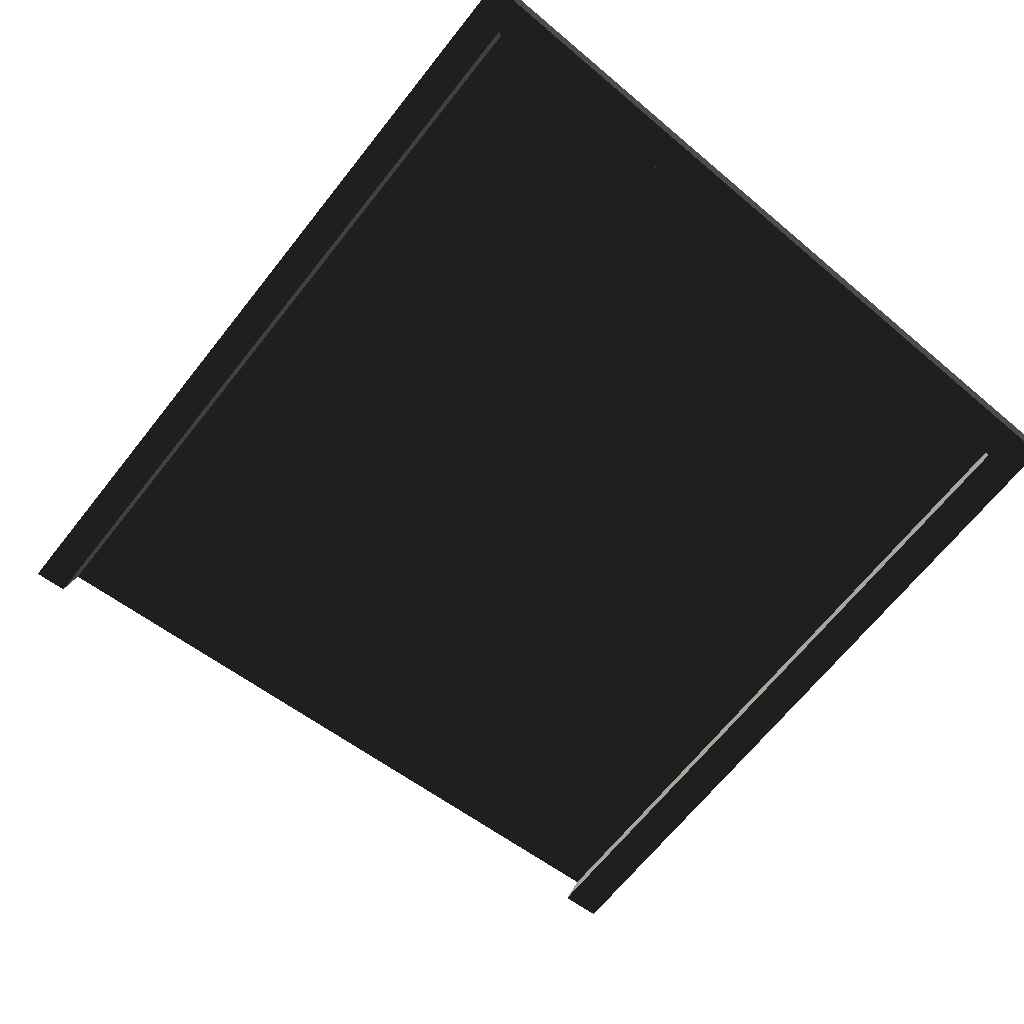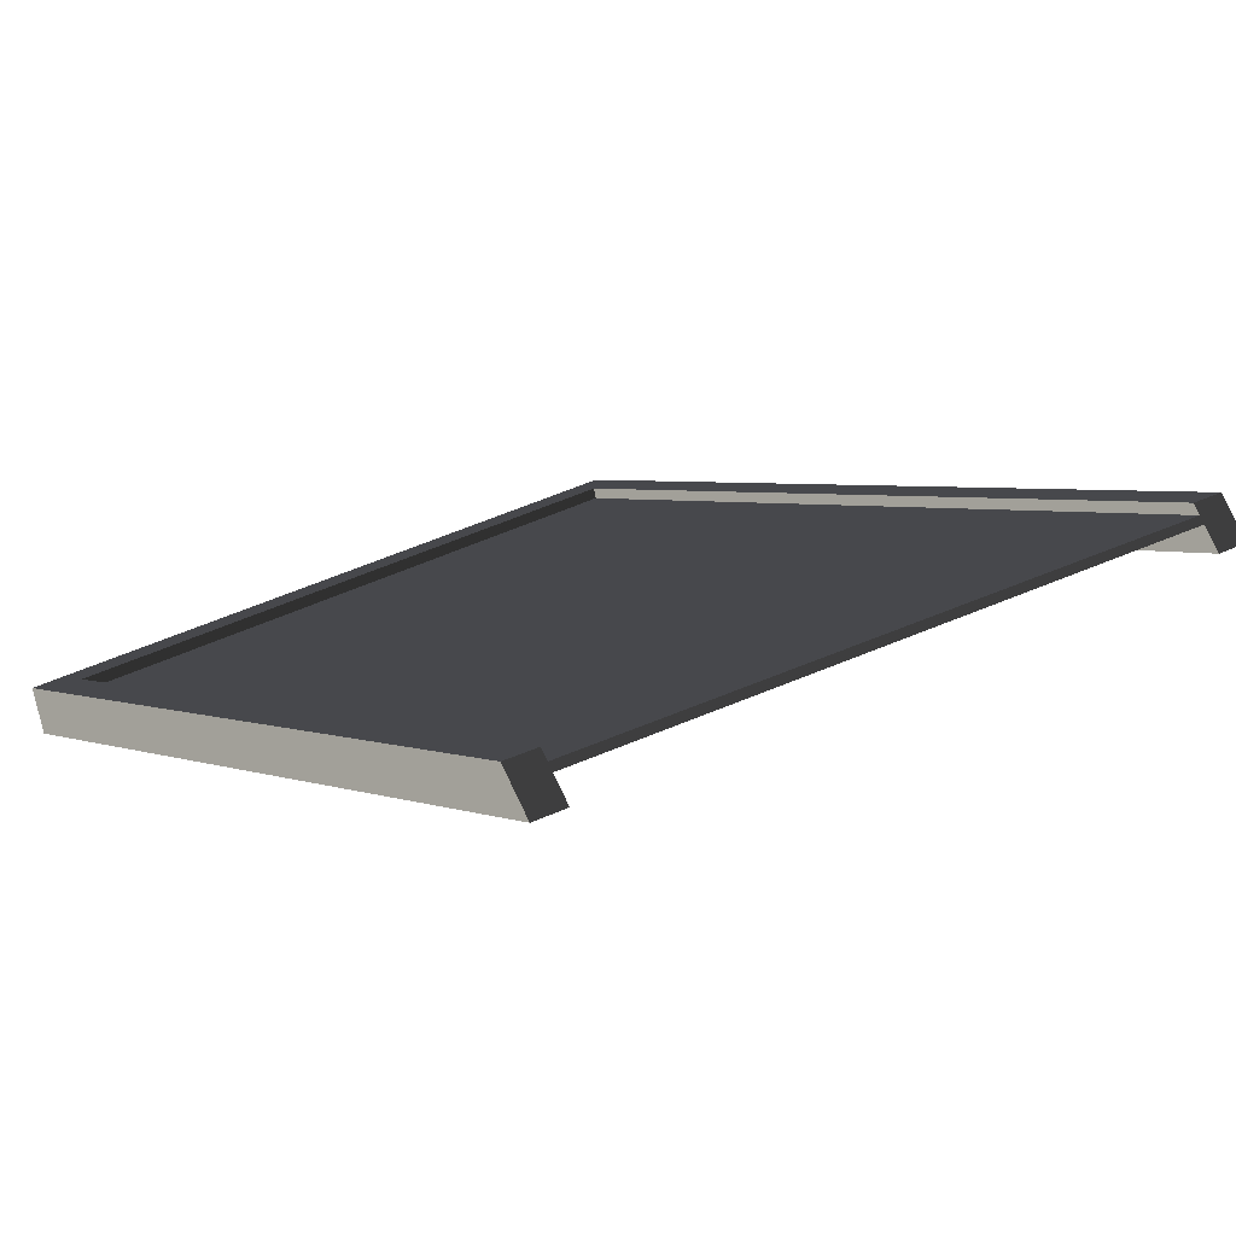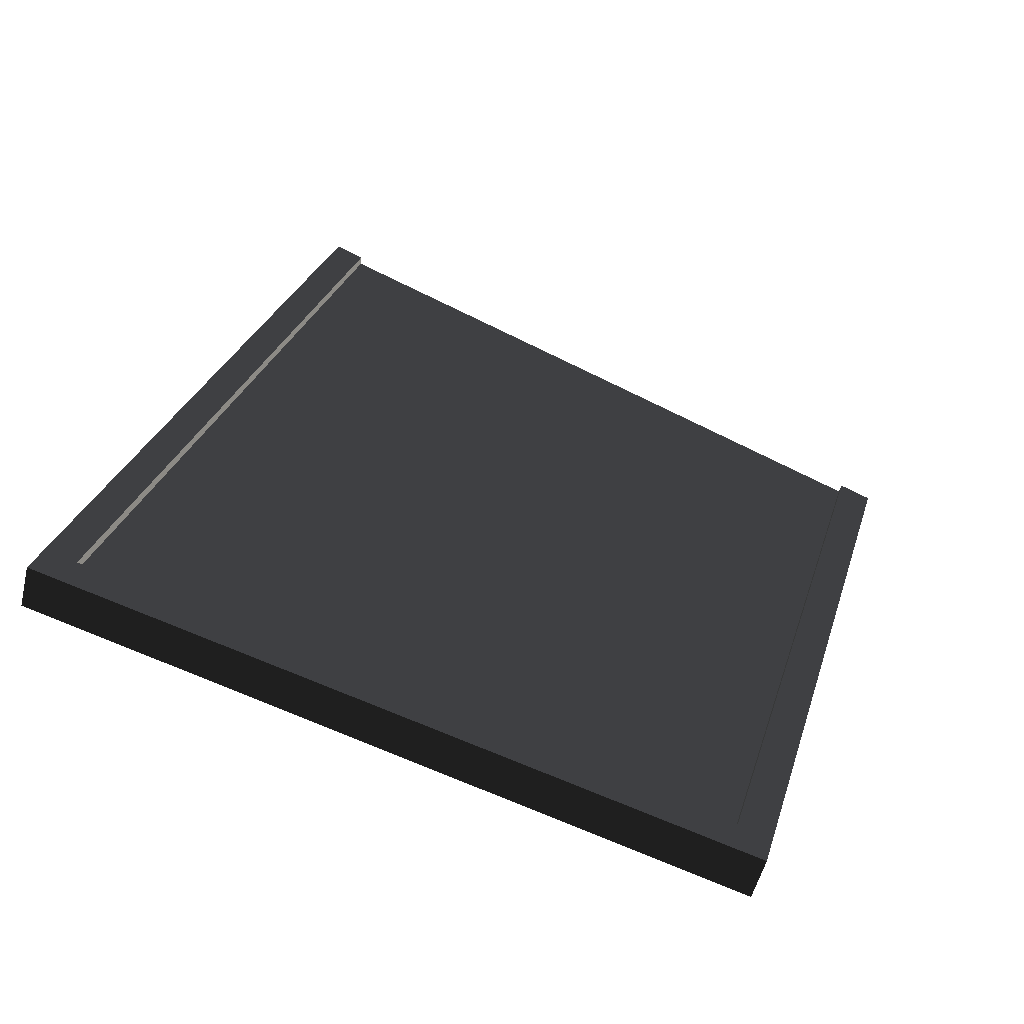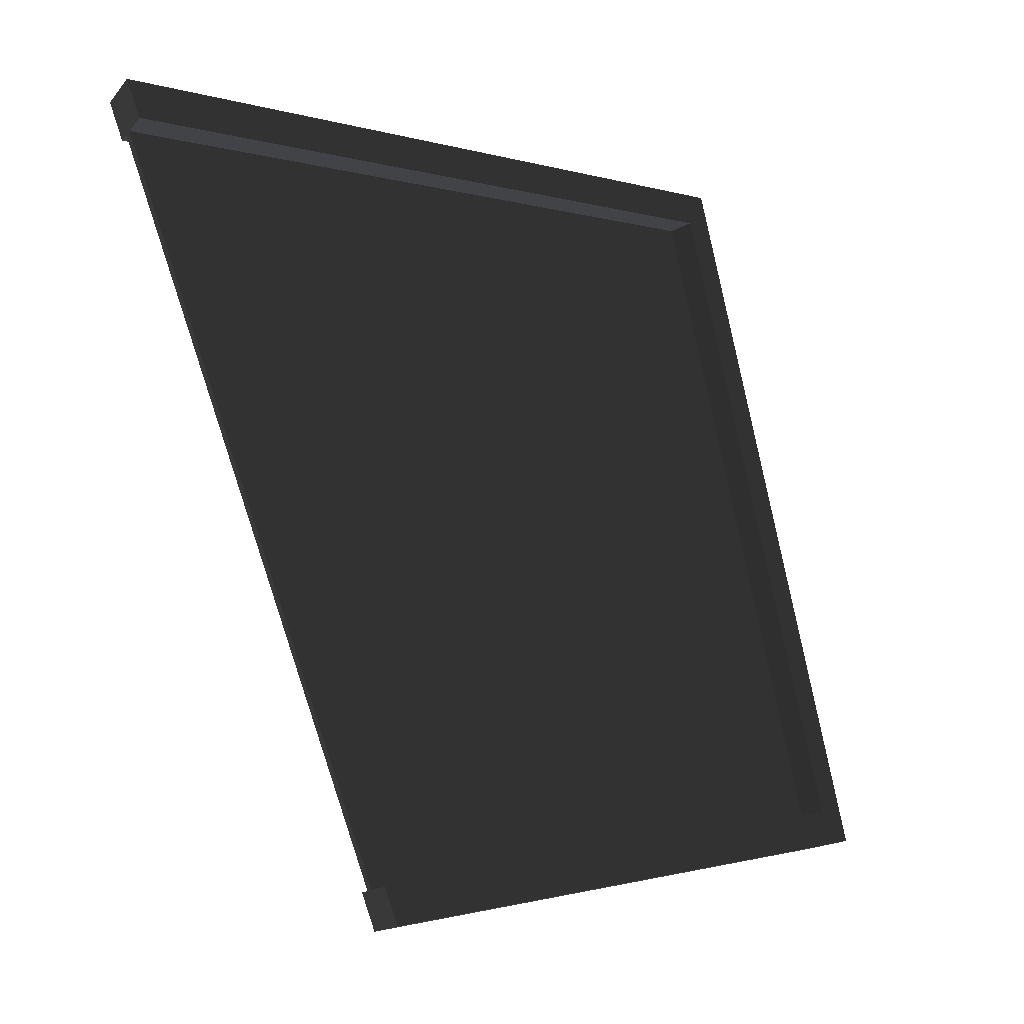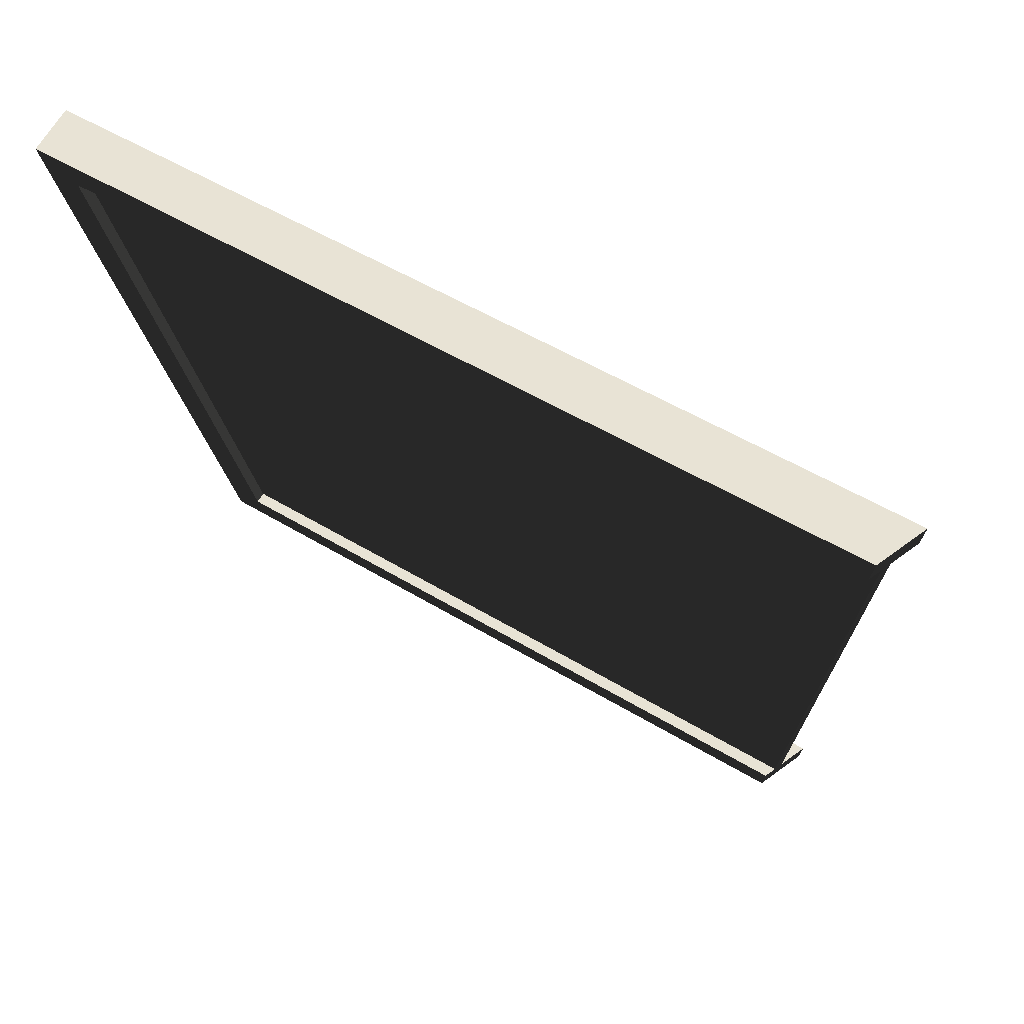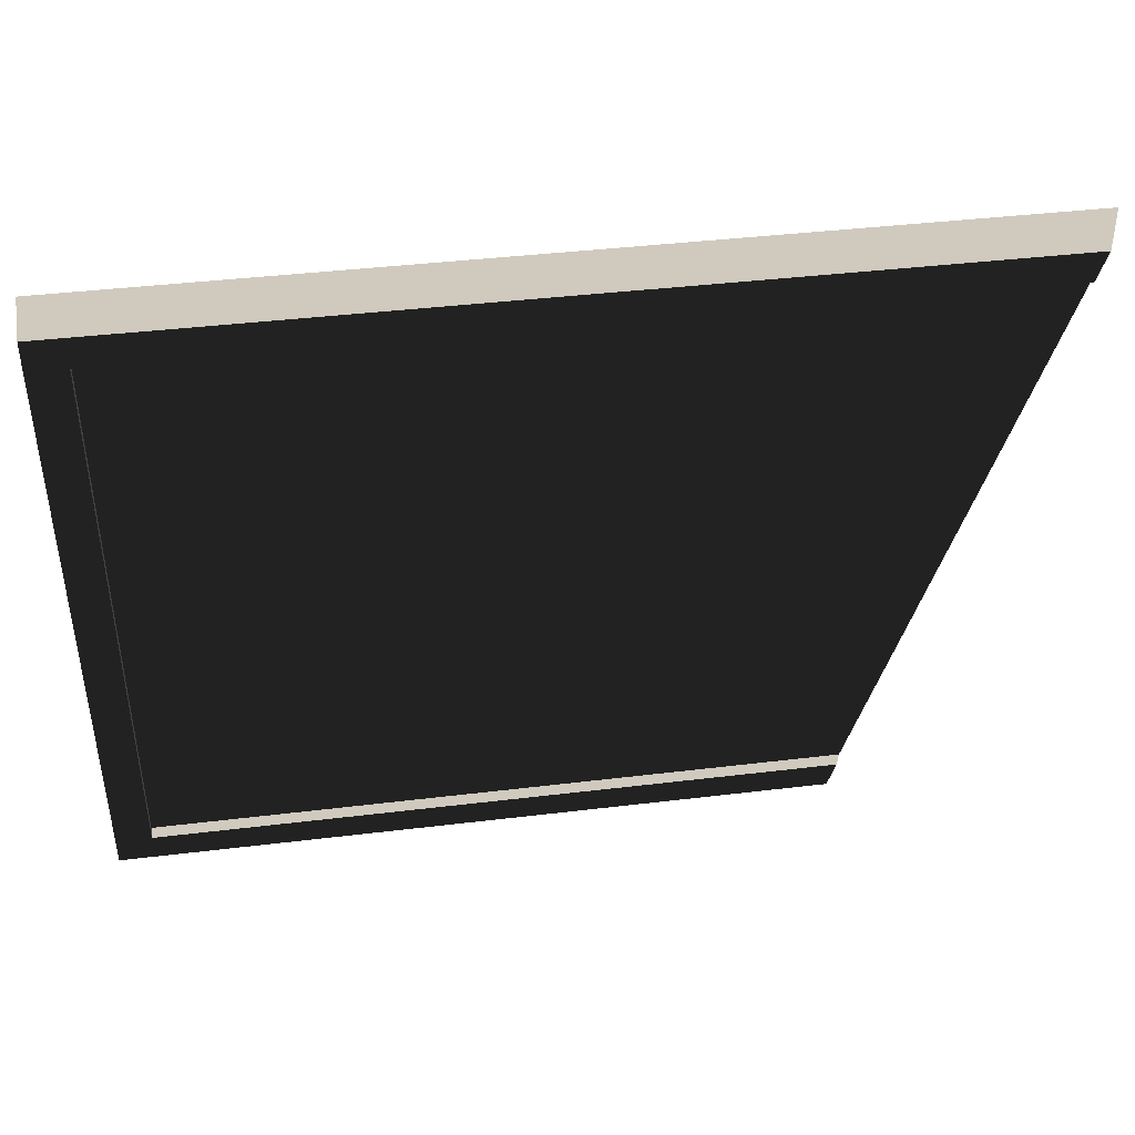
<metadata>
{"format":"obj","ext":"obj","renderer":"f3d","projection":"perspective","resolution":1024,"background":"white","views":[{"elev":-67.2,"azim":-128.5,"up":"+Z"},{"elev":4.3,"azim":47.9,"up":"+Z"},{"elev":29.5,"azim":-73.8,"up":"+Z"},{"elev":-0.9,"azim":129.4,"up":"+Y"},{"elev":52.6,"azim":33.1,"up":"+Y"},{"elev":38.0,"azim":-8.9,"up":"+Y"}]}
</metadata>
<code>
g IL_WhiteBoard_sh_2
v -0.8338 0.6758 0.2288
v -0.8338 0.6819 0.2056
v -0.8338 -0.6946 -0.1578
v -0.8338 -0.7007 -0.1346
v -0.9071 0.7466 0.2476
v -0.9071 -0.7715 -0.1533
v -0.9071 0.7715 0.1533
v -0.9071 -0.7466 -0.2476
v -0.8338 0.7007 0.1346
v -0.8338 -0.6758 -0.2289
v -0.8338 0.6864 0.1886
v -0.8338 -0.6901 -0.1748
v 0.8525 0.6758 0.2288
v 0.8554 0.6776 0.2222
v 0.8627 0.6819 0.2056
v 0.7802 0.2432 0.0898
v 0.8562 0.6955 0.2341
v 0.6038 -0.6946 -0.1578
v 0.5936 -0.7007 -0.1346
v 0.5977 -0.6983 -0.1438
v 0.8658 0.7466 0.2476
v 0.5885 -0.7282 -0.1418
v 0.8778 0.7539 0.2202
v 0.5803 -0.7715 -0.1533
v 0.9071 0.7715 0.1533
v 0.5969 -0.7615 -0.1912
v 0.8973 0.7192 0.1395
v 0.6216 -0.7466 -0.2476
v 0.8938 0.7007 0.1346
v 0.63 -0.7021 -0.2358
v 0.8873 0.6968 0.1494
v 0.6349 -0.6758 -0.2289
v 0.8701 0.6864 0.1886
v 0.6258 -0.6813 -0.2081
v 0.7023 -0.2061 -0.04702
v 0.6112 -0.6901 -0.1748
v -0.8338 0.6758 0.2288
v -0.8338 0.6758 0.2288
v -0.8338 0.6758 0.2288
v -0.8338 0.6758 0.2288
v -0.8338 0.6819 0.2056
v -0.8338 0.6819 0.2056
v -0.8338 0.6819 0.2056
v -0.8338 0.6819 0.2056
v -0.8338 -0.6946 -0.1578
v -0.8338 -0.6946 -0.1578
v -0.8338 -0.6946 -0.1578
v -0.8338 -0.6946 -0.1578
v -0.8338 -0.6946 -0.1578
v -0.8338 -0.6946 -0.1578
v -0.8338 -0.6946 -0.1578
v -0.8338 -0.7007 -0.1346
v -0.8338 -0.7007 -0.1346
v -0.8338 -0.7007 -0.1346
v -0.8338 -0.7007 -0.1346
v -0.9071 0.7466 0.2476
v -0.9071 0.7466 0.2476
v -0.9071 0.7466 0.2476
v -0.9071 0.7466 0.2476
v -0.9071 0.7466 0.2476
v -0.9071 0.7466 0.2476
v -0.9071 -0.7715 -0.1533
v -0.9071 -0.7715 -0.1533
v -0.9071 -0.7715 -0.1533
v -0.9071 -0.7715 -0.1533
v -0.9071 -0.7715 -0.1533
v -0.9071 -0.7715 -0.1533
v -0.9071 0.7715 0.1533
v -0.9071 0.7715 0.1533
v -0.9071 0.7715 0.1533
v -0.9071 0.7715 0.1533
v -0.9071 0.7715 0.1533
v -0.9071 0.7715 0.1533
v -0.9071 0.7715 0.1533
v -0.9071 0.7715 0.1533
v -0.9071 -0.7466 -0.2476
v -0.9071 -0.7466 -0.2476
v -0.9071 -0.7466 -0.2476
v -0.9071 -0.7466 -0.2476
v -0.9071 -0.7466 -0.2476
v -0.9071 -0.7466 -0.2476
v -0.9071 -0.7466 -0.2476
v -0.9071 -0.7466 -0.2476
v -0.8338 0.7007 0.1346
v -0.8338 0.7007 0.1346
v -0.8338 0.7007 0.1346
v -0.8338 0.7007 0.1346
v -0.8338 -0.6758 -0.2289
v -0.8338 -0.6758 -0.2289
v -0.8338 -0.6758 -0.2289
v -0.8338 -0.6758 -0.2289
v -0.8338 0.6864 0.1886
v -0.8338 0.6864 0.1886
v -0.8338 0.6864 0.1886
v -0.8338 0.6864 0.1886
v -0.8338 0.6864 0.1886
v -0.8338 0.6864 0.1886
v -0.8338 -0.6901 -0.1748
v -0.8338 -0.6901 -0.1748
v -0.8338 -0.6901 -0.1748
v -0.8338 -0.6901 -0.1748
v -0.8338 -0.6901 -0.1748
v 0.8525 0.6758 0.2288
v 0.8525 0.6758 0.2288
v 0.8525 0.6758 0.2288
v 0.8525 0.6758 0.2288
v 0.8554 0.6776 0.2222
v 0.8554 0.6776 0.2222
v 0.8554 0.6776 0.2222
v 0.8627 0.6819 0.2056
v 0.8627 0.6819 0.2056
v 0.8627 0.6819 0.2056
v 0.8627 0.6819 0.2056
v 0.8627 0.6819 0.2056
v 0.7802 0.2432 0.0898
v 0.7802 0.2432 0.0898
v 0.7802 0.2432 0.0898
v 0.7802 0.2432 0.0898
v 0.7802 0.2432 0.0898
v 0.8562 0.6955 0.2341
v 0.8562 0.6955 0.2341
v 0.8562 0.6955 0.2341
v 0.8562 0.6955 0.2341
v 0.8562 0.6955 0.2341
v 0.8562 0.6955 0.2341
v 0.6038 -0.6946 -0.1578
v 0.6038 -0.6946 -0.1578
v 0.6038 -0.6946 -0.1578
v 0.5936 -0.7007 -0.1346
v 0.5936 -0.7007 -0.1346
v 0.5936 -0.7007 -0.1346
v 0.5936 -0.7007 -0.1346
v 0.5977 -0.6983 -0.1438
v 0.5977 -0.6983 -0.1438
v 0.5977 -0.6983 -0.1438
v 0.5977 -0.6983 -0.1438
v 0.8658 0.7466 0.2476
v 0.8658 0.7466 0.2476
v 0.8658 0.7466 0.2476
v 0.5885 -0.7282 -0.1418
v 0.5885 -0.7282 -0.1418
v 0.5885 -0.7282 -0.1418
v 0.5885 -0.7282 -0.1418
v 0.5885 -0.7282 -0.1418
v 0.8778 0.7539 0.2202
v 0.8778 0.7539 0.2202
v 0.8778 0.7539 0.2202
v 0.8778 0.7539 0.2202
v 0.8778 0.7539 0.2202
v 0.8778 0.7539 0.2202
v 0.5803 -0.7715 -0.1533
v 0.5803 -0.7715 -0.1533
v 0.5803 -0.7715 -0.1533
v 0.9071 0.7715 0.1533
v 0.9071 0.7715 0.1533
v 0.5969 -0.7615 -0.1912
v 0.5969 -0.7615 -0.1912
v 0.5969 -0.7615 -0.1912
v 0.5969 -0.7615 -0.1912
v 0.5969 -0.7615 -0.1912
v 0.5969 -0.7615 -0.1912
v 0.8973 0.7192 0.1395
v 0.8973 0.7192 0.1395
v 0.8973 0.7192 0.1395
v 0.8973 0.7192 0.1395
v 0.6216 -0.7466 -0.2476
v 0.6216 -0.7466 -0.2476
v 0.8938 0.7007 0.1346
v 0.8938 0.7007 0.1346
v 0.8938 0.7007 0.1346
v 0.8938 0.7007 0.1346
v 0.63 -0.7021 -0.2358
v 0.63 -0.7021 -0.2358
v 0.63 -0.7021 -0.2358
v 0.63 -0.7021 -0.2358
v 0.8873 0.6968 0.1494
v 0.8873 0.6968 0.1494
v 0.8873 0.6968 0.1494
v 0.8873 0.6968 0.1494
v 0.6349 -0.6758 -0.2289
v 0.6349 -0.6758 -0.2289
v 0.6349 -0.6758 -0.2289
v 0.6349 -0.6758 -0.2289
v 0.8701 0.6864 0.1886
v 0.8701 0.6864 0.1886
v 0.8701 0.6864 0.1886
v 0.8701 0.6864 0.1886
v 0.8701 0.6864 0.1886
v 0.8701 0.6864 0.1886
v 0.6258 -0.6813 -0.2081
v 0.6258 -0.6813 -0.2081
v 0.6258 -0.6813 -0.2081
v 0.6258 -0.6813 -0.2081
v 0.7023 -0.2061 -0.04702
v 0.7023 -0.2061 -0.04702
v 0.7023 -0.2061 -0.04702
v 0.7023 -0.2061 -0.04702
v 0.6112 -0.6901 -0.1748
v 0.6112 -0.6901 -0.1748
v 0.6112 -0.6901 -0.1748
v 0.6112 -0.6901 -0.1748
v 0.6112 -0.6901 -0.1748
v 0.6112 -0.6901 -0.1748
v 0.6112 -0.6901 -0.1748
g IL_WhiteBoard_sh_2_0
f 3 2 1
f 4 45 37
f 38 5 52
f 56 6 53
f 57 7 62
f 68 8 63
f 76 69 9
f 10 77 84
f 85 11 88
f 92 12 89
f 13 39 41
f 14 103 42
f 15 43 46
f 16 110 47
f 17 58 104
f 59 40 105
f 111 107 44
f 18 115 48
f 20 49 19
f 50 54 129
f 120 21 60
f 133 126 51
f 130 55 64
f 22 131 65
f 23 70 137
f 71 61 138
f 24 140 66
f 145 25 72
f 151 67 78
f 26 152 79
f 154 27 73
f 28 156 80
f 29 86 74
f 162 168 75
f 30 166 81
f 31 93 169
f 94 87 170
f 172 82 32
f 83 90 180
f 176 33 95
f 181 91 98
f 34 182 99
f 96 184 35
f 36 190 100
f 198 101 194
f 102 97 195
g IL_WhiteBoard_sh_2_1
f 173 183 191
f 163 155 146
f 141 153 157
f 121 106 108
f 177 171 164
f 178 165 147
f 185 179 148
f 149 139 122
f 186 150 123
f 158 167 174
f 159 175 192
f 160 193 199
f 142 161 200
f 134 132 143
f 135 144 201
f 127 136 202
f 116 128 203
f 117 204 196
f 118 197 187
f 112 119 188
f 113 189 124
f 125 109 114

</code>
